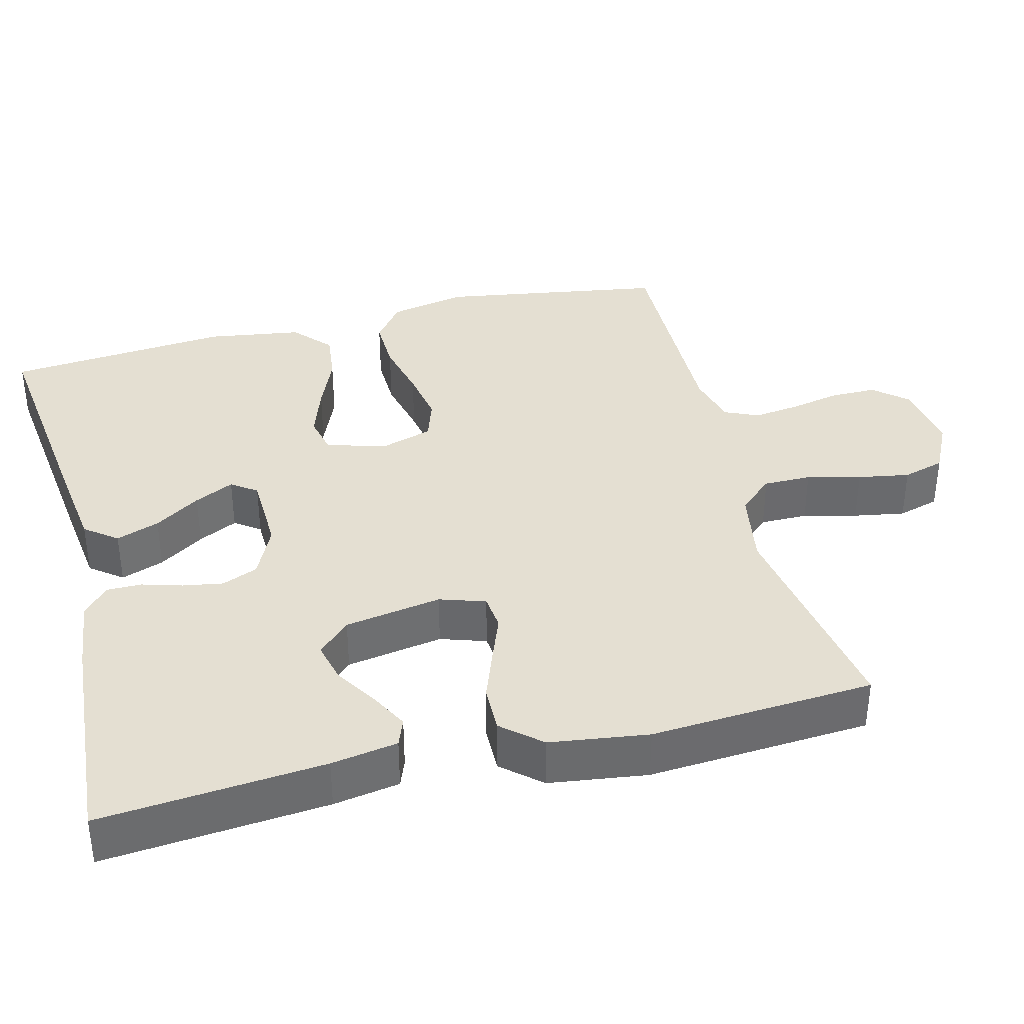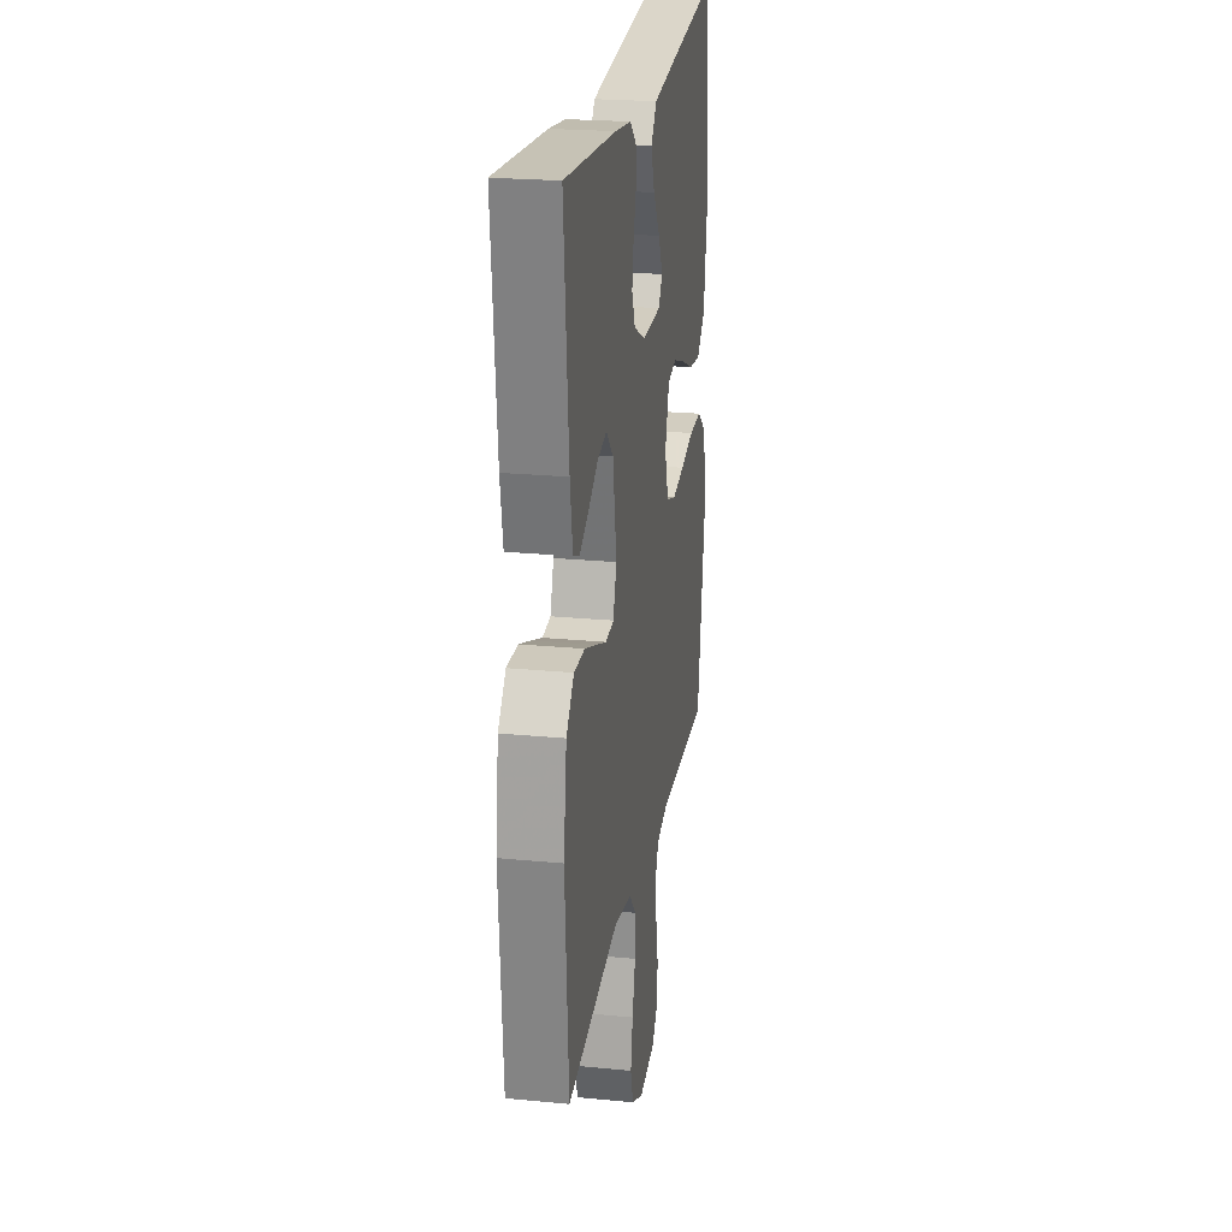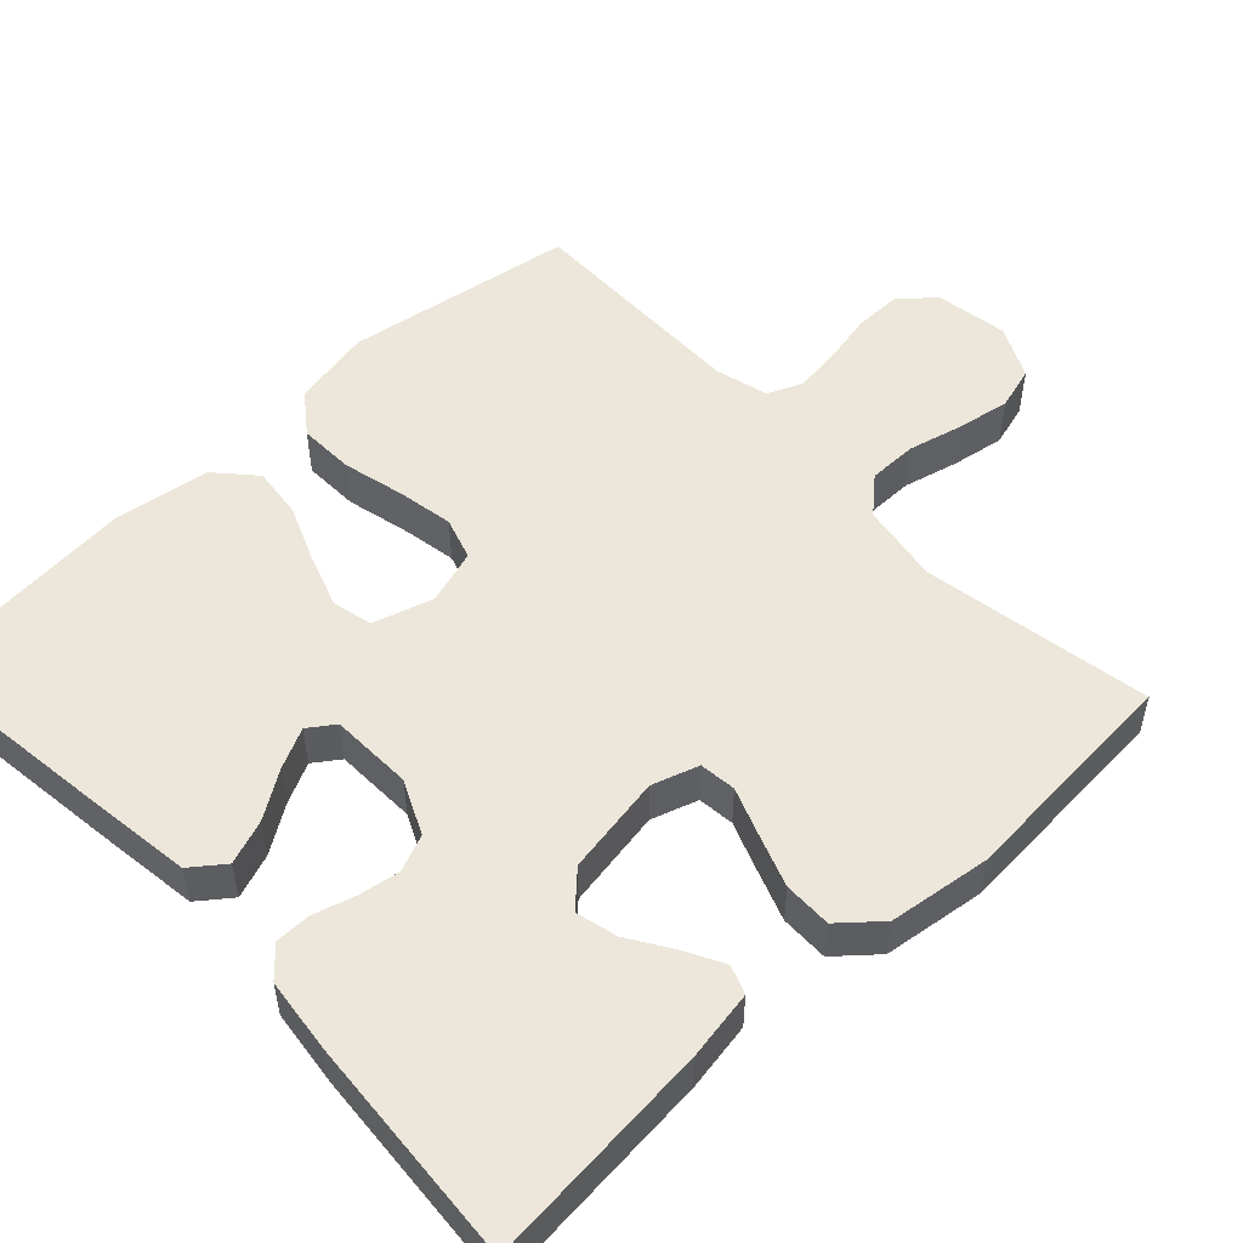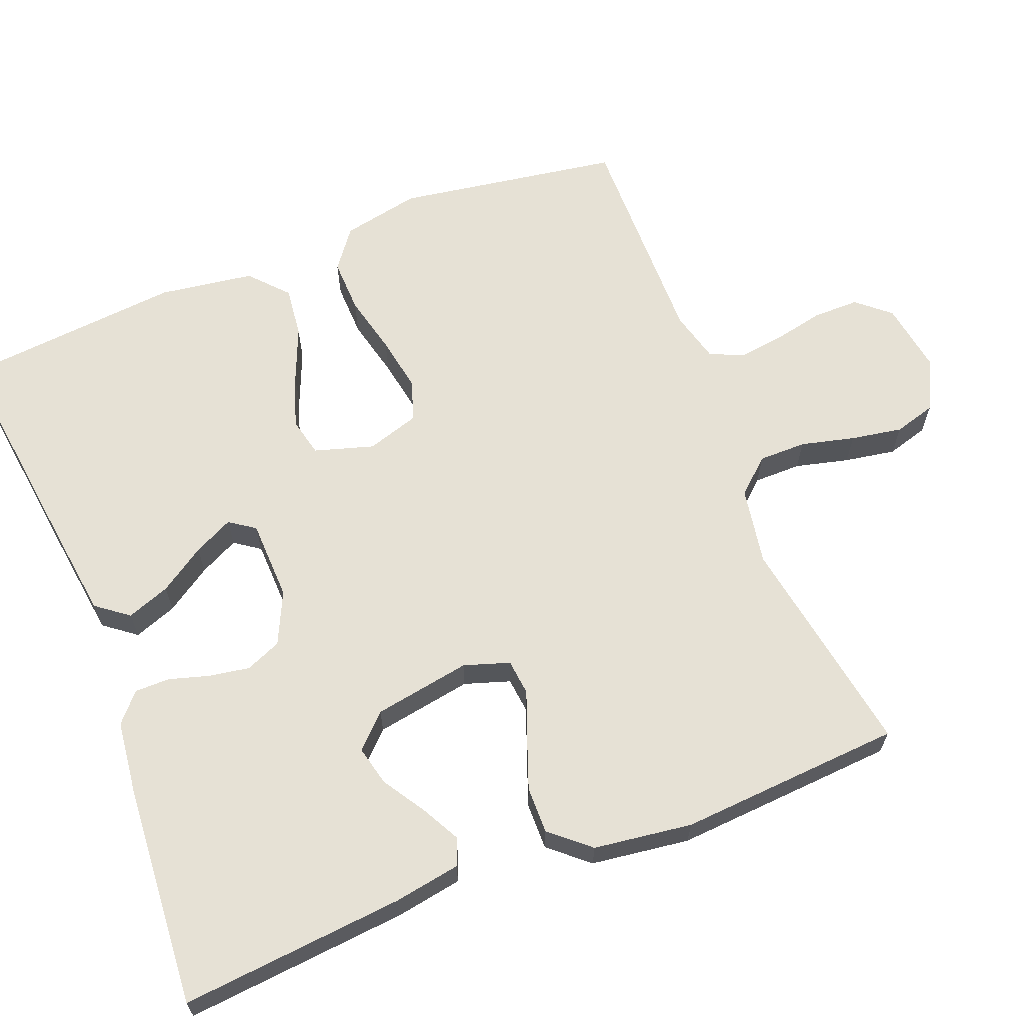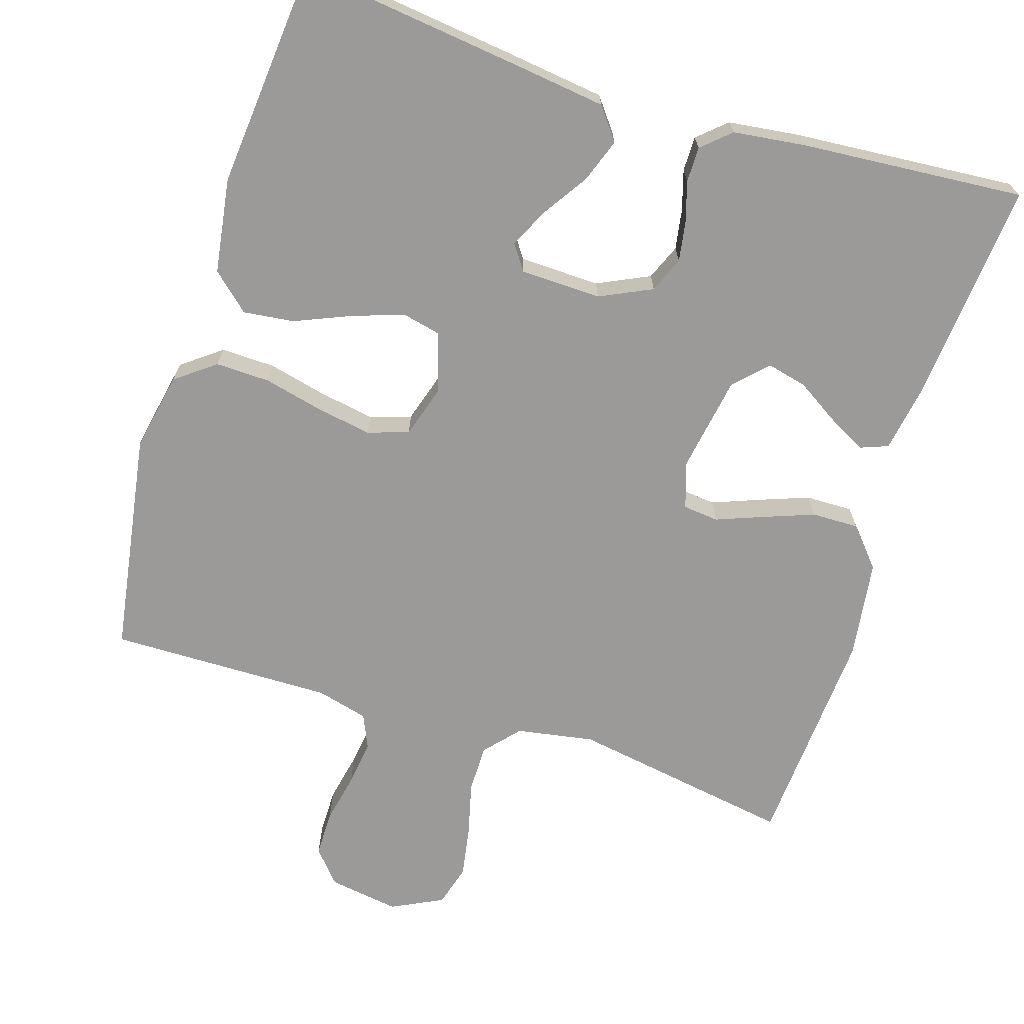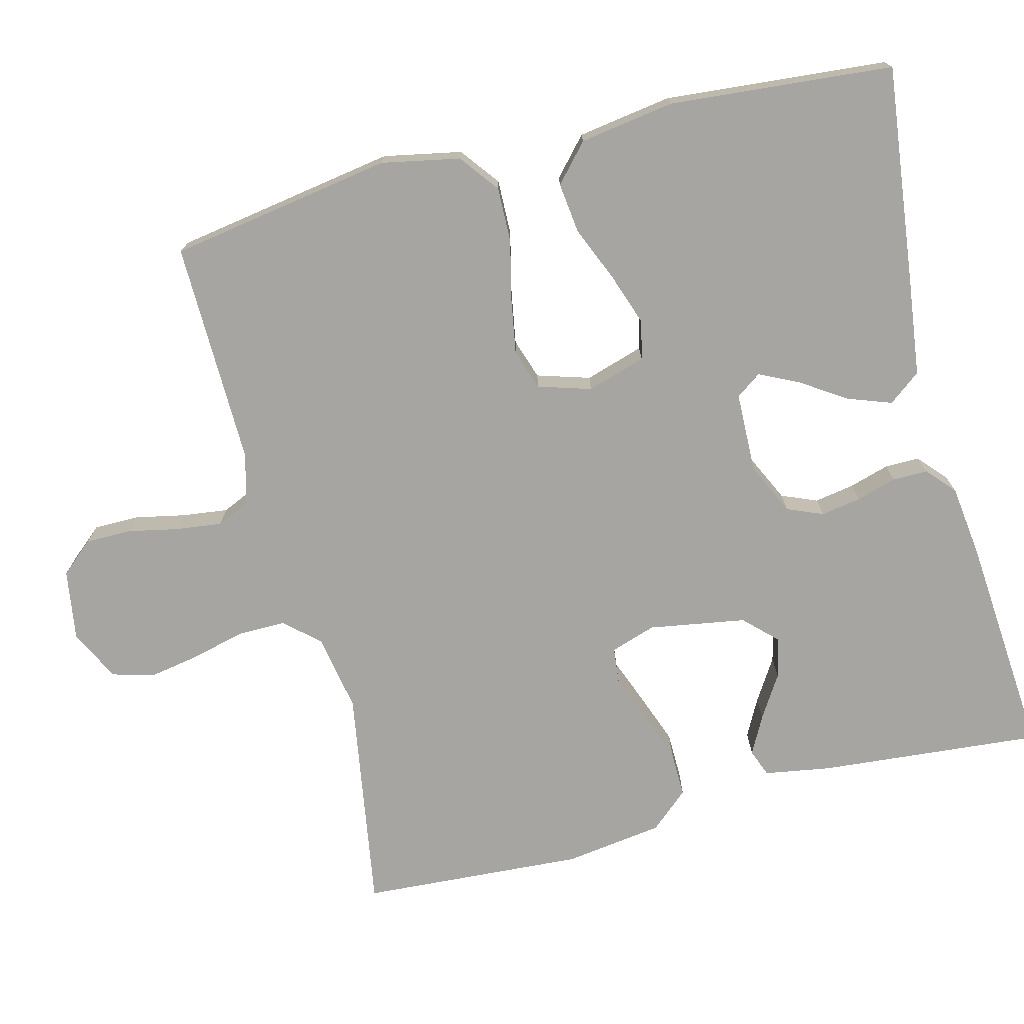
<metadata>
{"format":"obj","ext":"obj","renderer":"f3d","projection":"perspective","resolution":1024,"background":"white","views":[{"elev":37.2,"azim":75.8,"up":"+Y"},{"elev":23.1,"azim":99.4,"up":"+Z"},{"elev":52.5,"azim":46.6,"up":"+Y"},{"elev":64.3,"azim":68.4,"up":"+Y"},{"elev":-69.4,"azim":-17.4,"up":"+Y"},{"elev":-73.7,"azim":-75.5,"up":"+Y"}]}
</metadata>
<code>
v -0.5 0.07 -0.5
v -0.548 0.07 -0.2
v -0.527 0.07 -0.095
v -0.474 0.07 -0.055
v -0.401 0.07 -0.057
v -0.321 0.07 -0.076
v -0.247 0.07 -0.089
v -0.192 0.07 -0.071
v -0.17 0.07 0
v -0.194 0.07 0.079
v -0.246 0.07 0.091
v -0.316 0.07 0.067
v -0.39 0.07 0.036
v -0.458 0.07 0.028
v -0.508 0.07 0.073
v -0.527 0.07 0.2
v -0.5 0.07 0.5
v -0.2 0.07 0.463
v -0.078 0.07 0.447
v -0.045 0.07 0.404
v -0.066 0.07 0.346
v -0.106 0.07 0.285
v -0.132 0.07 0.232
v -0.108 0.07 0.198
v 0 0.07 0.195
v 0.07 0.07 0.228
v 0.09 0.07 0.276
v 0.081 0.07 0.33
v 0.065 0.07 0.384
v 0.065 0.07 0.431
v 0.103 0.07 0.465
v 0.2 0.07 0.477
v 0.5 0.07 0.5
v 0.473 0.07 0.2
v 0.458 0.07 0.111
v 0.421 0.07 0.097
v 0.37 0.07 0.124
v 0.313 0.07 0.16
v 0.259 0.07 0.173
v 0.217 0.07 0.13
v 0.195 0.07 0
v 0.215 0.07 -0.061
v 0.263 0.07 -0.066
v 0.326 0.07 -0.042
v 0.394 0.07 -0.017
v 0.457 0.07 -0.016
v 0.502 0.07 -0.068
v 0.52 0.07 -0.2
v 0.5 0.07 -0.5
v 0.2 0.07 -0.45
v 0.096 0.07 -0.468
v 0.055 0.07 -0.514
v 0.055 0.07 -0.578
v 0.073 0.07 -0.65
v 0.085 0.07 -0.719
v 0.069 0.07 -0.775
v 0 0.07 -0.809
v -0.095 0.07 -0.794
v -0.133 0.07 -0.75
v -0.133 0.07 -0.688
v -0.119 0.07 -0.621
v -0.111 0.07 -0.559
v -0.131 0.07 -0.514
v -0.2 0.07 -0.496
v -0.5 0 -0.5
v -0.548 0 -0.2
v -0.527 0 -0.095
v -0.474 0 -0.055
v -0.401 0 -0.057
v -0.321 0 -0.076
v -0.247 0 -0.089
v -0.192 0 -0.071
v -0.17 0 0
v -0.194 0 0.079
v -0.246 0 0.091
v -0.316 0 0.067
v -0.39 0 0.036
v -0.458 0 0.028
v -0.508 0 0.073
v -0.527 0 0.2
v -0.5 0 0.5
v -0.2 0 0.463
v -0.078 0 0.447
v -0.045 0 0.404
v -0.066 0 0.346
v -0.106 0 0.285
v -0.132 0 0.232
v -0.108 0 0.198
v 0 0 0.195
v 0.07 0 0.228
v 0.09 0 0.276
v 0.081 0 0.33
v 0.065 0 0.384
v 0.065 0 0.431
v 0.103 0 0.465
v 0.2 0 0.477
v 0.5 0 0.5
v 0.473 0 0.2
v 0.458 0 0.111
v 0.421 0 0.097
v 0.37 0 0.124
v 0.313 0 0.16
v 0.259 0 0.173
v 0.217 0 0.13
v 0.195 0 0
v 0.215 0 -0.061
v 0.263 0 -0.066
v 0.326 0 -0.042
v 0.394 0 -0.017
v 0.457 0 -0.016
v 0.502 0 -0.068
v 0.52 0 -0.2
v 0.5 0 -0.5
v 0.2 0 -0.45
v 0.096 0 -0.468
v 0.055 0 -0.514
v 0.055 0 -0.578
v 0.073 0 -0.65
v 0.085 0 -0.719
v 0.069 0 -0.775
v 0 0 -0.809
v -0.095 0 -0.794
v -0.133 0 -0.75
v -0.133 0 -0.688
v -0.119 0 -0.621
v -0.111 0 -0.559
v -0.131 0 -0.514
v -0.2 0 -0.496
f 59 60 61
f 58 59 61
f 57 58 61
f 56 57 61
f 55 56 61
f 54 55 61
f 53 54 61
f 52 53 61 62
f 51 52 62 63
f 48 49 50
f 47 48 50
f 46 47 50
f 45 46 50
f 44 45 50
f 43 44 50
f 42 43 50 51
f 51 63 64
f 42 51 64
f 41 42 64
f 36 37 38
f 35 36 38
f 34 35 38
f 33 34 38
f 32 33 38
f 31 32 38
f 30 31 38
f 29 30 38
f 28 29 38
f 27 28 38 39
f 26 27 39 40
f 20 21 22
f 19 20 22
f 18 19 22
f 17 18 22
f 16 17 22
f 15 16 22
f 14 15 22
f 13 14 22
f 12 13 22
f 11 12 22 23
f 10 11 23 24
f 4 5 6
f 3 4 6
f 2 3 6
f 1 2 6
f 64 1 6
f 64 6 7
f 40 41 64
f 26 40 64
f 25 26 64
f 9 10 24 25
f 8 9 25 64
f 7 8 64
f 125 124 123
f 125 123 122
f 125 122 121
f 125 121 120
f 125 120 119
f 125 119 118
f 125 118 117
f 126 125 117 116
f 127 126 116 115
f 114 113 112
f 114 112 111
f 114 111 110
f 114 110 109
f 114 109 108
f 114 108 107
f 115 114 107 106
f 128 127 115
f 128 115 106
f 128 106 105
f 102 101 100
f 102 100 99
f 102 99 98
f 102 98 97
f 102 97 96
f 102 96 95
f 102 95 94
f 102 94 93
f 102 93 92
f 103 102 92 91
f 104 103 91 90
f 86 85 84
f 86 84 83
f 86 83 82
f 86 82 81
f 86 81 80
f 86 80 79
f 86 79 78
f 86 78 77
f 86 77 76
f 87 86 76 75
f 88 87 75 74
f 70 69 68
f 70 68 67
f 70 67 66
f 70 66 65
f 70 65 128
f 71 70 128
f 128 105 104
f 128 104 90
f 128 90 89
f 89 88 74 73
f 128 89 73 72
f 128 72 71
f 1 65 66 2
f 2 66 67 3
f 3 67 68 4
f 4 68 69 5
f 5 69 70 6
f 6 70 71 7
f 7 71 72 8
f 8 72 73 9
f 9 73 74 10
f 10 74 75 11
f 11 75 76 12
f 12 76 77 13
f 13 77 78 14
f 14 78 79 15
f 15 79 80 16
f 16 80 81 17
f 17 81 82 18
f 18 82 83 19
f 19 83 84 20
f 20 84 85 21
f 21 85 86 22
f 22 86 87 23
f 23 87 88 24
f 24 88 89 25
f 25 89 90 26
f 26 90 91 27
f 27 91 92 28
f 28 92 93 29
f 29 93 94 30
f 30 94 95 31
f 31 95 96 32
f 32 96 97 33
f 33 97 98 34
f 34 98 99 35
f 35 99 100 36
f 36 100 101 37
f 37 101 102 38
f 38 102 103 39
f 39 103 104 40
f 40 104 105 41
f 41 105 106 42
f 42 106 107 43
f 43 107 108 44
f 44 108 109 45
f 45 109 110 46
f 46 110 111 47
f 47 111 112 48
f 48 112 113 49
f 49 113 114 50
f 50 114 115 51
f 51 115 116 52
f 52 116 117 53
f 53 117 118 54
f 54 118 119 55
f 55 119 120 56
f 56 120 121 57
f 57 121 122 58
f 58 122 123 59
f 59 123 124 60
f 60 124 125 61
f 61 125 126 62
f 62 126 127 63
f 63 127 128 64
f 64 128 65 1

</code>
